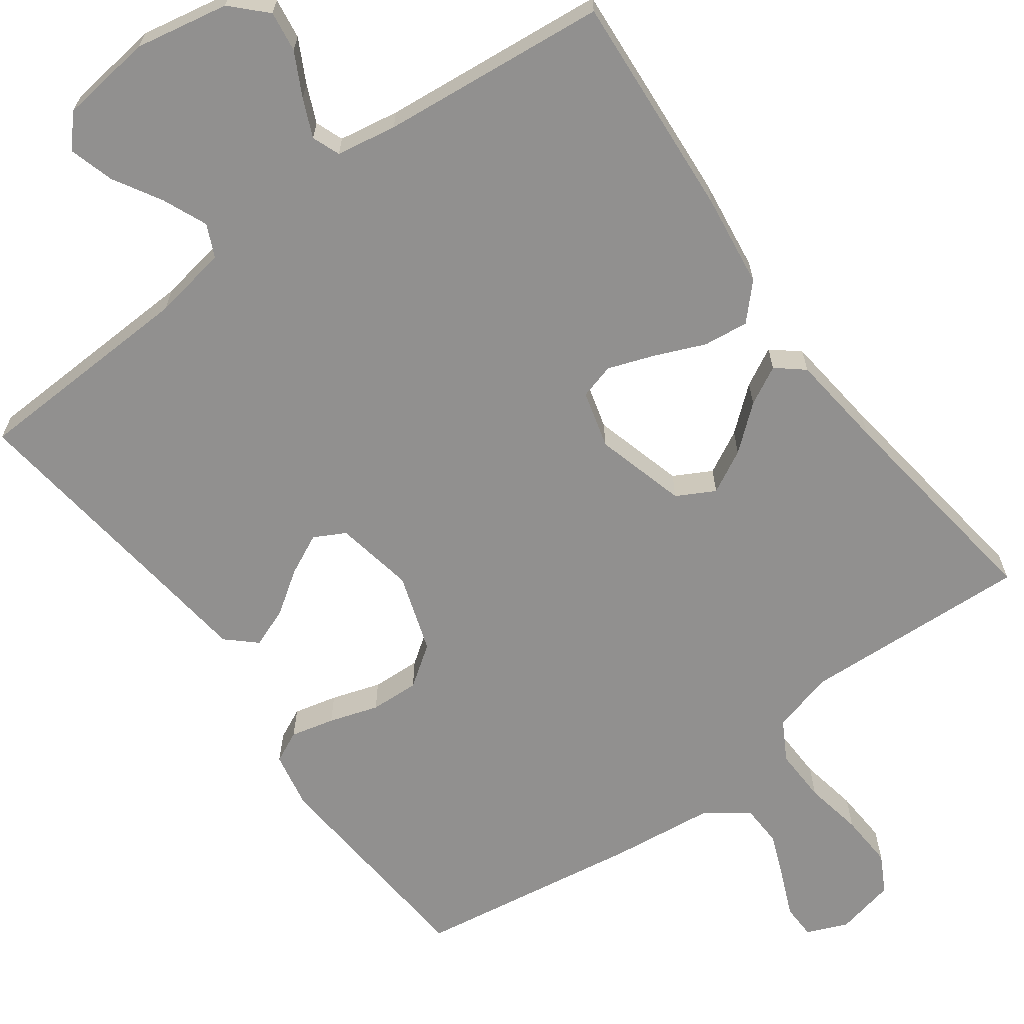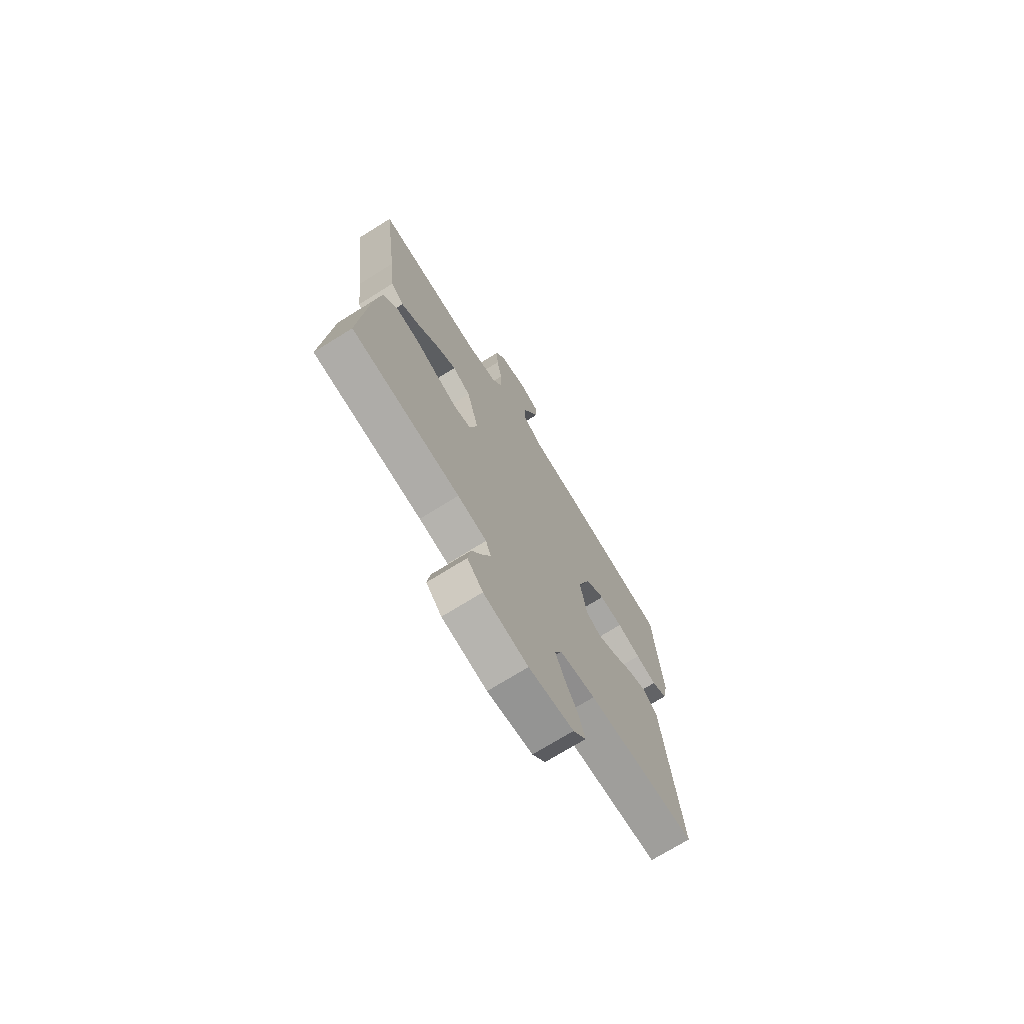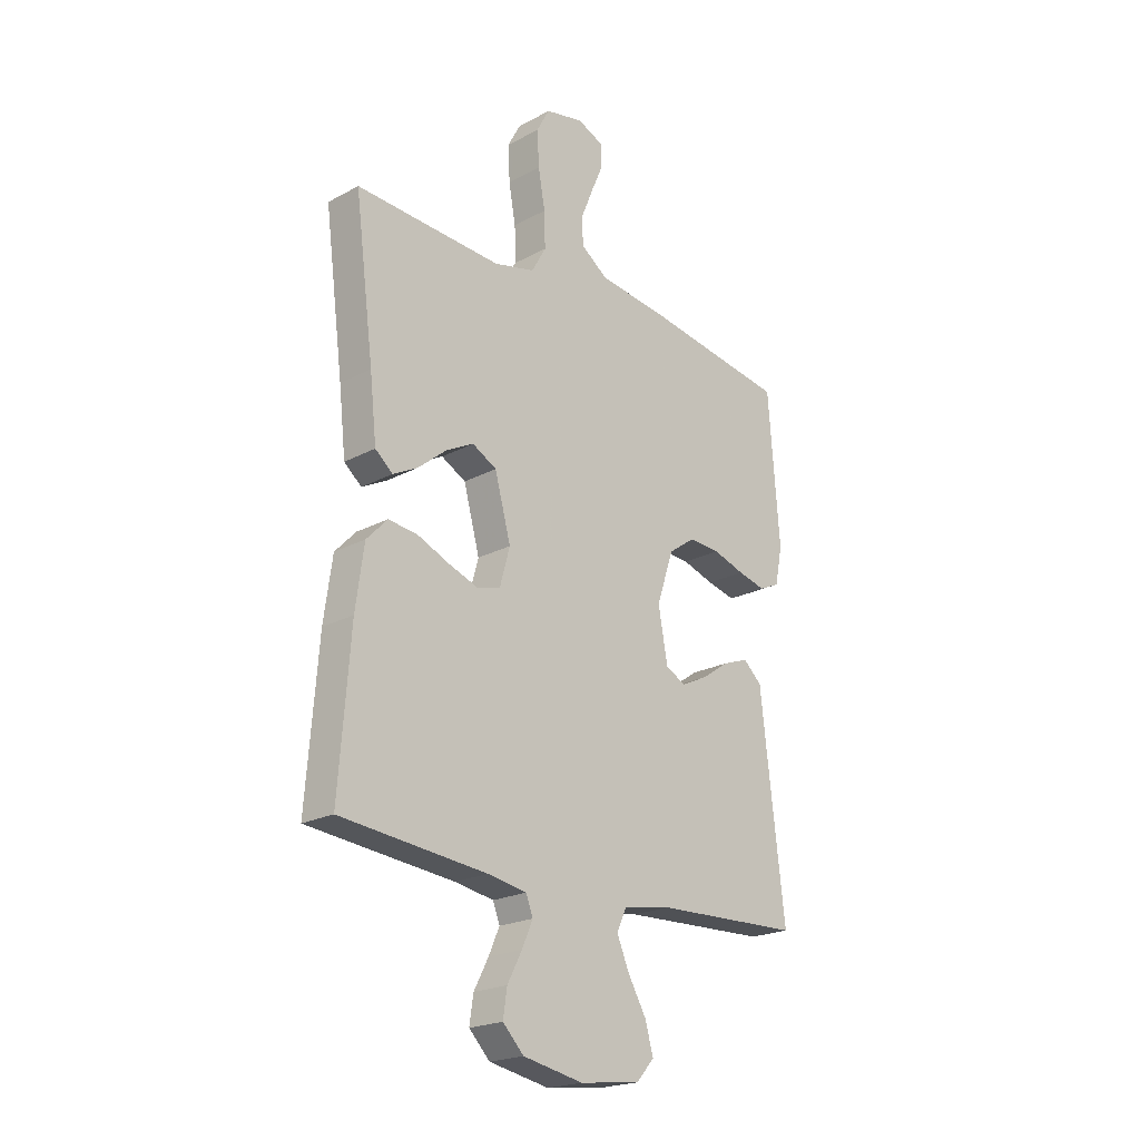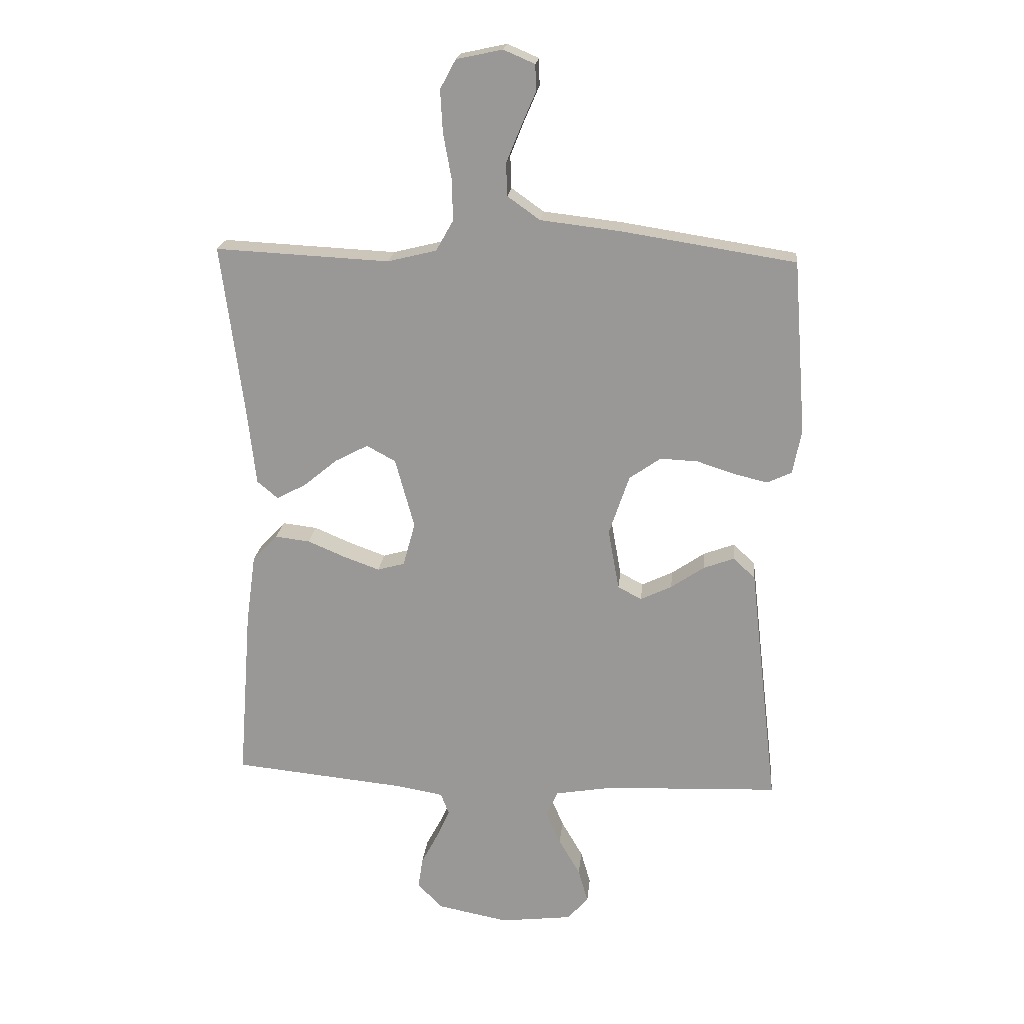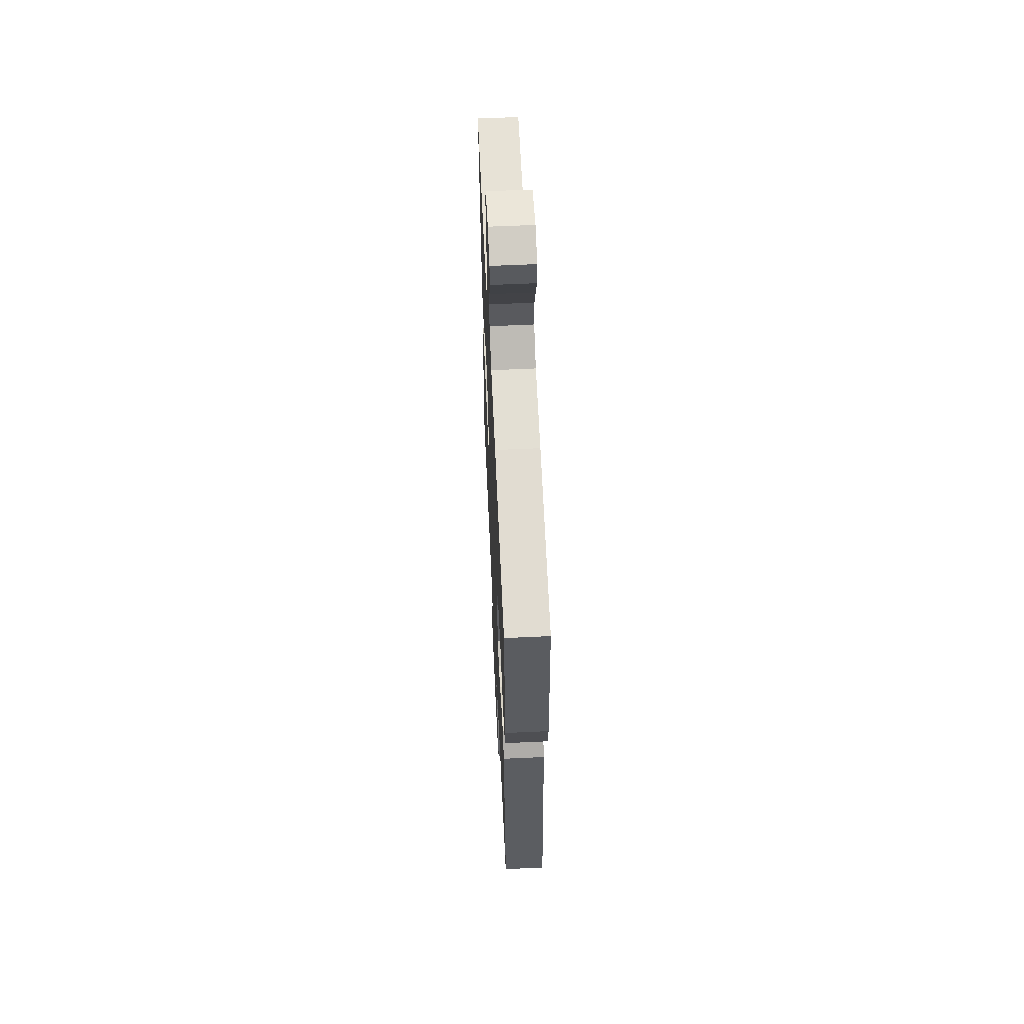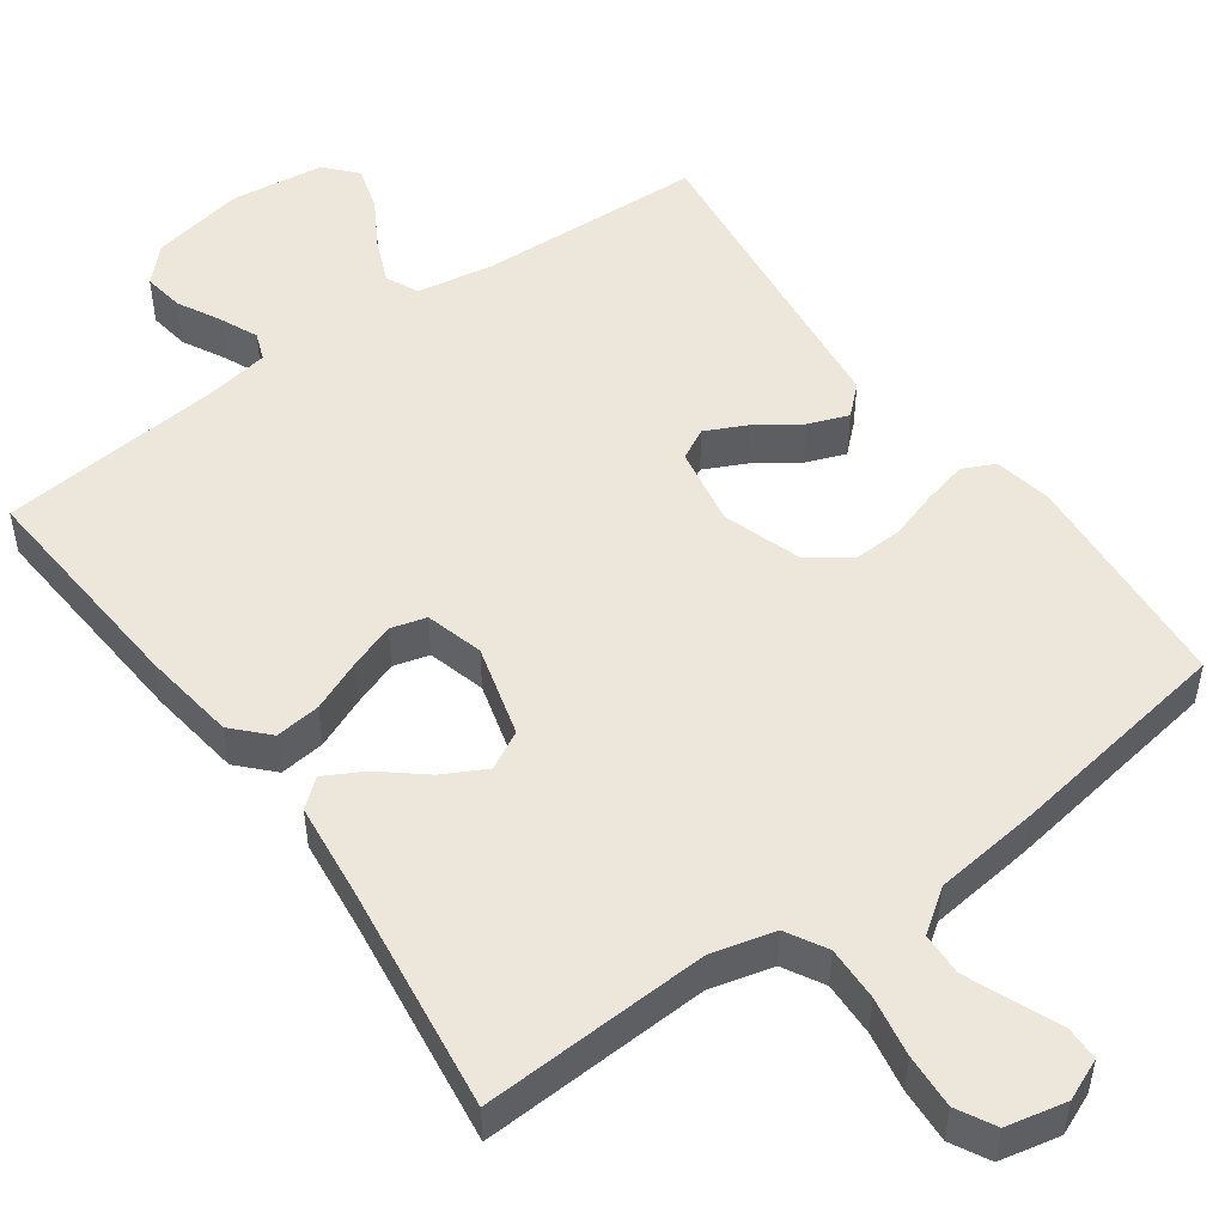
<metadata>
{"format":"obj","ext":"obj","renderer":"f3d","projection":"perspective","resolution":1024,"background":"white","views":[{"elev":-65.7,"azim":-143.7,"up":"+Y"},{"elev":-72.6,"azim":-58.1,"up":"+Z"},{"elev":-21.5,"azim":-46.5,"up":"+Z"},{"elev":20.3,"azim":5.8,"up":"+Z"},{"elev":60.4,"azim":87.3,"up":"+Z"},{"elev":50.6,"azim":-35.6,"up":"+Y"}]}
</metadata>
<code>
v -0.5 0.07 -0.5
v -0.477 0.07 -0.2
v -0.46 0.07 -0.077
v -0.417 0.07 -0.032
v -0.357 0.07 -0.039
v -0.291 0.07 -0.067
v -0.23 0.07 -0.089
v -0.183 0.07 -0.076
v -0.162 0.07 0
v -0.195 0.07 0.121
v -0.245 0.07 0.148
v -0.302 0.07 0.118
v -0.36 0.07 0.07
v -0.411 0.07 0.043
v -0.447 0.07 0.073
v -0.461 0.07 0.2
v -0.5 0.07 0.5
v -0.2 0.07 0.485
v -0.116 0.07 0.506
v -0.086 0.07 0.559
v -0.088 0.07 0.631
v -0.102 0.07 0.709
v -0.106 0.07 0.781
v -0.079 0.07 0.831
v 0 0.07 0.848
v 0.054 0.07 0.825
v 0.055 0.07 0.779
v 0.03 0.07 0.721
v 0.005 0.07 0.659
v 0.007 0.07 0.603
v 0.063 0.07 0.563
v 0.2 0.07 0.547
v 0.5 0.07 0.5
v 0.523 0.07 0.2
v 0.508 0.07 0.124
v 0.466 0.07 0.104
v 0.408 0.07 0.118
v 0.343 0.07 0.139
v 0.278 0.07 0.142
v 0.224 0.07 0.104
v 0.189 0.07 0
v 0.208 0.07 -0.105
v 0.249 0.07 -0.127
v 0.303 0.07 -0.101
v 0.36 0.07 -0.062
v 0.413 0.07 -0.042
v 0.451 0.07 -0.077
v 0.465 0.07 -0.2
v 0.5 0.07 -0.5
v 0.2 0.07 -0.512
v 0.101 0.07 -0.529
v 0.081 0.07 -0.572
v 0.106 0.07 -0.631
v 0.143 0.07 -0.695
v 0.16 0.07 -0.754
v 0.124 0.07 -0.795
v 0 0.07 -0.81
v -0.123 0.07 -0.786
v -0.166 0.07 -0.742
v -0.158 0.07 -0.688
v -0.128 0.07 -0.631
v -0.106 0.07 -0.581
v -0.12 0.07 -0.544
v -0.2 0.07 -0.53
v -0.5 0 -0.5
v -0.477 0 -0.2
v -0.46 0 -0.077
v -0.417 0 -0.032
v -0.357 0 -0.039
v -0.291 0 -0.067
v -0.23 0 -0.089
v -0.183 0 -0.076
v -0.162 0 0
v -0.195 0 0.121
v -0.245 0 0.148
v -0.302 0 0.118
v -0.36 0 0.07
v -0.411 0 0.043
v -0.447 0 0.073
v -0.461 0 0.2
v -0.5 0 0.5
v -0.2 0 0.485
v -0.116 0 0.506
v -0.086 0 0.559
v -0.088 0 0.631
v -0.102 0 0.709
v -0.106 0 0.781
v -0.079 0 0.831
v 0 0 0.848
v 0.054 0 0.825
v 0.055 0 0.779
v 0.03 0 0.721
v 0.005 0 0.659
v 0.007 0 0.603
v 0.063 0 0.563
v 0.2 0 0.547
v 0.5 0 0.5
v 0.523 0 0.2
v 0.508 0 0.124
v 0.466 0 0.104
v 0.408 0 0.118
v 0.343 0 0.139
v 0.278 0 0.142
v 0.224 0 0.104
v 0.189 0 0
v 0.208 0 -0.105
v 0.249 0 -0.127
v 0.303 0 -0.101
v 0.36 0 -0.062
v 0.413 0 -0.042
v 0.451 0 -0.077
v 0.465 0 -0.2
v 0.5 0 -0.5
v 0.2 0 -0.512
v 0.101 0 -0.529
v 0.081 0 -0.572
v 0.106 0 -0.631
v 0.143 0 -0.695
v 0.16 0 -0.754
v 0.124 0 -0.795
v 0 0 -0.81
v -0.123 0 -0.786
v -0.166 0 -0.742
v -0.158 0 -0.688
v -0.128 0 -0.631
v -0.106 0 -0.581
v -0.12 0 -0.544
v -0.2 0 -0.53
f 58 59 60 61
f 58 61 62
f 57 58 62
f 56 57 62 63
f 53 54 55 56
f 52 53 56 63
f 48 49 50
f 48 50 51
f 47 48 51
f 44 45 46 47
f 43 44 47 51
f 42 43 51 52
f 35 36 37 38
f 33 34 35 38
f 31 32 33 38
f 30 31 38 39
f 25 26 27 28
f 25 28 29
f 24 25 29
f 21 22 23 24
f 20 21 24 29
f 19 20 29 30
f 16 17 18
f 16 18 19
f 12 13 14 15
f 11 12 15 16
f 3 4 5 6
f 3 6 7
f 64 1 2 3
f 64 3 7
f 63 64 7 8
f 41 42 52 63
f 40 41 63 8
f 39 40 8 9
f 30 39 9 10
f 11 16 19 30
f 10 11 30
f 125 124 123 122
f 126 125 122
f 126 122 121
f 127 126 121 120
f 120 119 118 117
f 127 120 117 116
f 114 113 112
f 115 114 112
f 115 112 111
f 111 110 109 108
f 115 111 108 107
f 116 115 107 106
f 102 101 100 99
f 102 99 98 97
f 102 97 96 95
f 103 102 95 94
f 92 91 90 89
f 93 92 89
f 93 89 88
f 88 87 86 85
f 93 88 85 84
f 94 93 84 83
f 82 81 80
f 83 82 80
f 79 78 77 76
f 80 79 76 75
f 70 69 68 67
f 71 70 67
f 67 66 65 128
f 71 67 128
f 72 71 128 127
f 127 116 106 105
f 72 127 105 104
f 73 72 104 103
f 74 73 103 94
f 94 83 80 75
f 94 75 74
f 1 65 66 2
f 2 66 67 3
f 3 67 68 4
f 4 68 69 5
f 5 69 70 6
f 6 70 71 7
f 7 71 72 8
f 8 72 73 9
f 9 73 74 10
f 10 74 75 11
f 11 75 76 12
f 12 76 77 13
f 13 77 78 14
f 14 78 79 15
f 15 79 80 16
f 16 80 81 17
f 17 81 82 18
f 18 82 83 19
f 19 83 84 20
f 20 84 85 21
f 21 85 86 22
f 22 86 87 23
f 23 87 88 24
f 24 88 89 25
f 25 89 90 26
f 26 90 91 27
f 27 91 92 28
f 28 92 93 29
f 29 93 94 30
f 30 94 95 31
f 31 95 96 32
f 32 96 97 33
f 33 97 98 34
f 34 98 99 35
f 35 99 100 36
f 36 100 101 37
f 37 101 102 38
f 38 102 103 39
f 39 103 104 40
f 40 104 105 41
f 41 105 106 42
f 42 106 107 43
f 43 107 108 44
f 44 108 109 45
f 45 109 110 46
f 46 110 111 47
f 47 111 112 48
f 48 112 113 49
f 49 113 114 50
f 50 114 115 51
f 51 115 116 52
f 52 116 117 53
f 53 117 118 54
f 54 118 119 55
f 55 119 120 56
f 56 120 121 57
f 57 121 122 58
f 58 122 123 59
f 59 123 124 60
f 60 124 125 61
f 61 125 126 62
f 62 126 127 63
f 63 127 128 64
f 64 128 65 1

</code>
